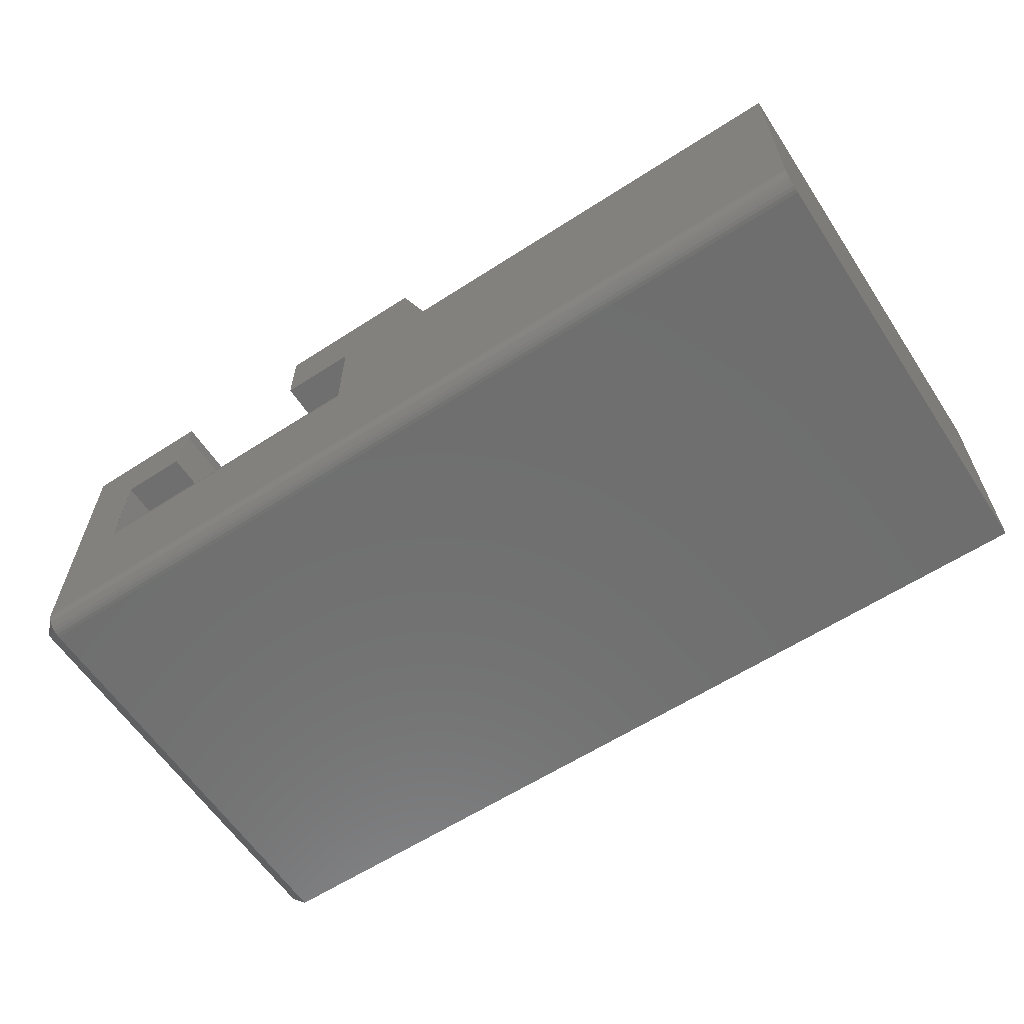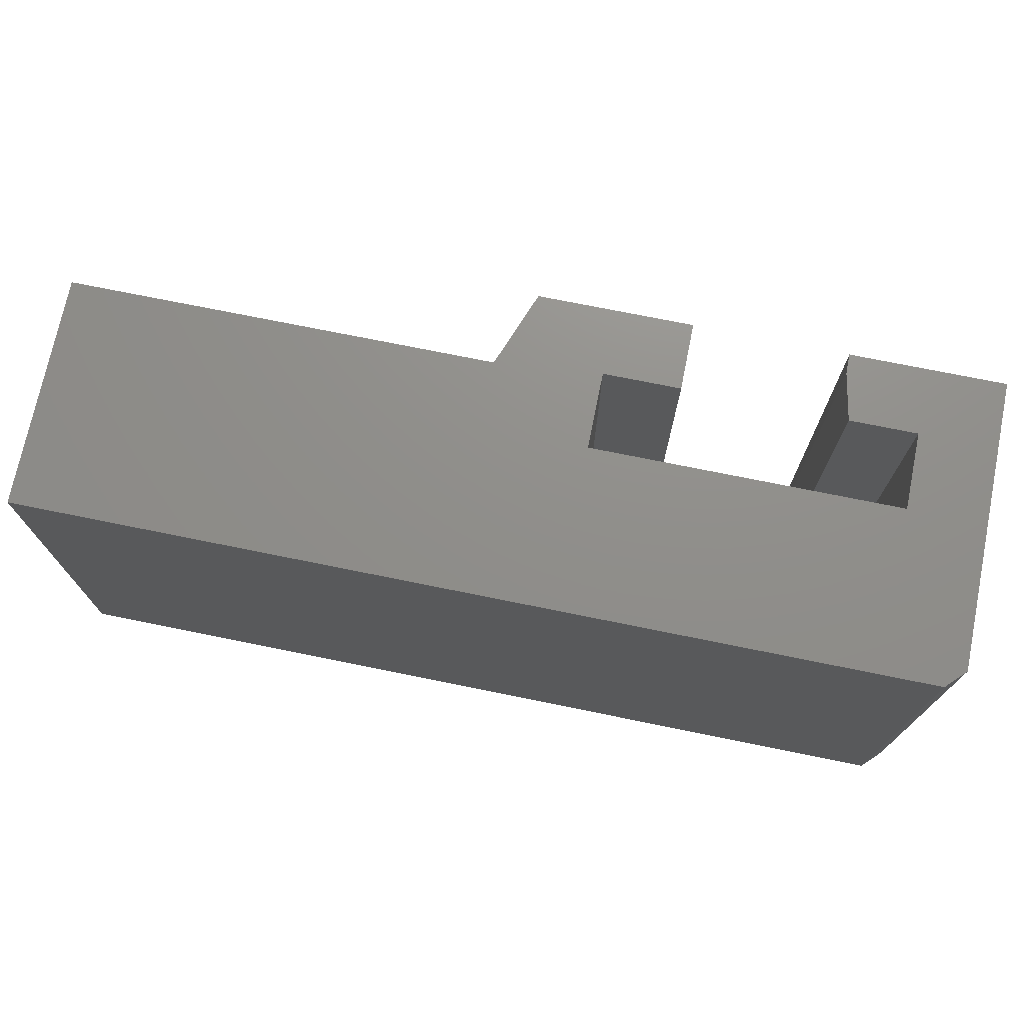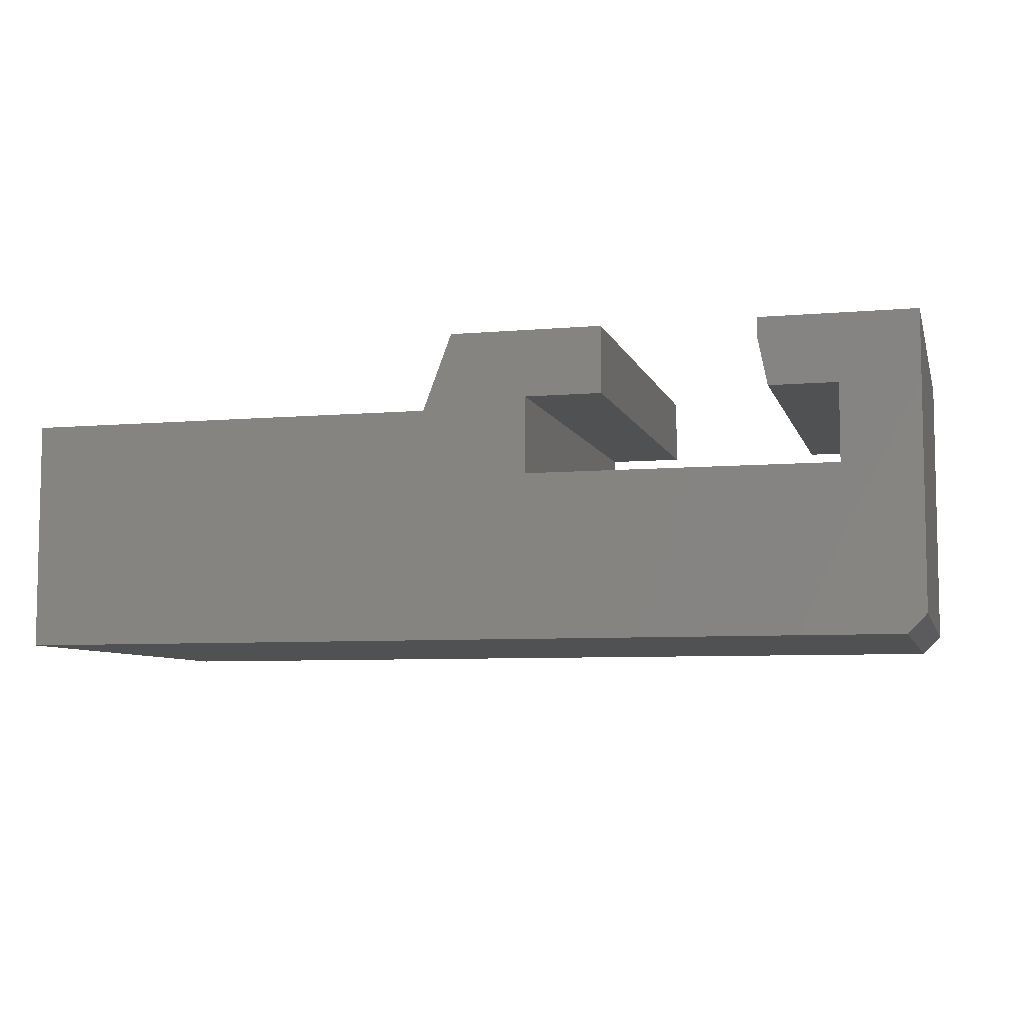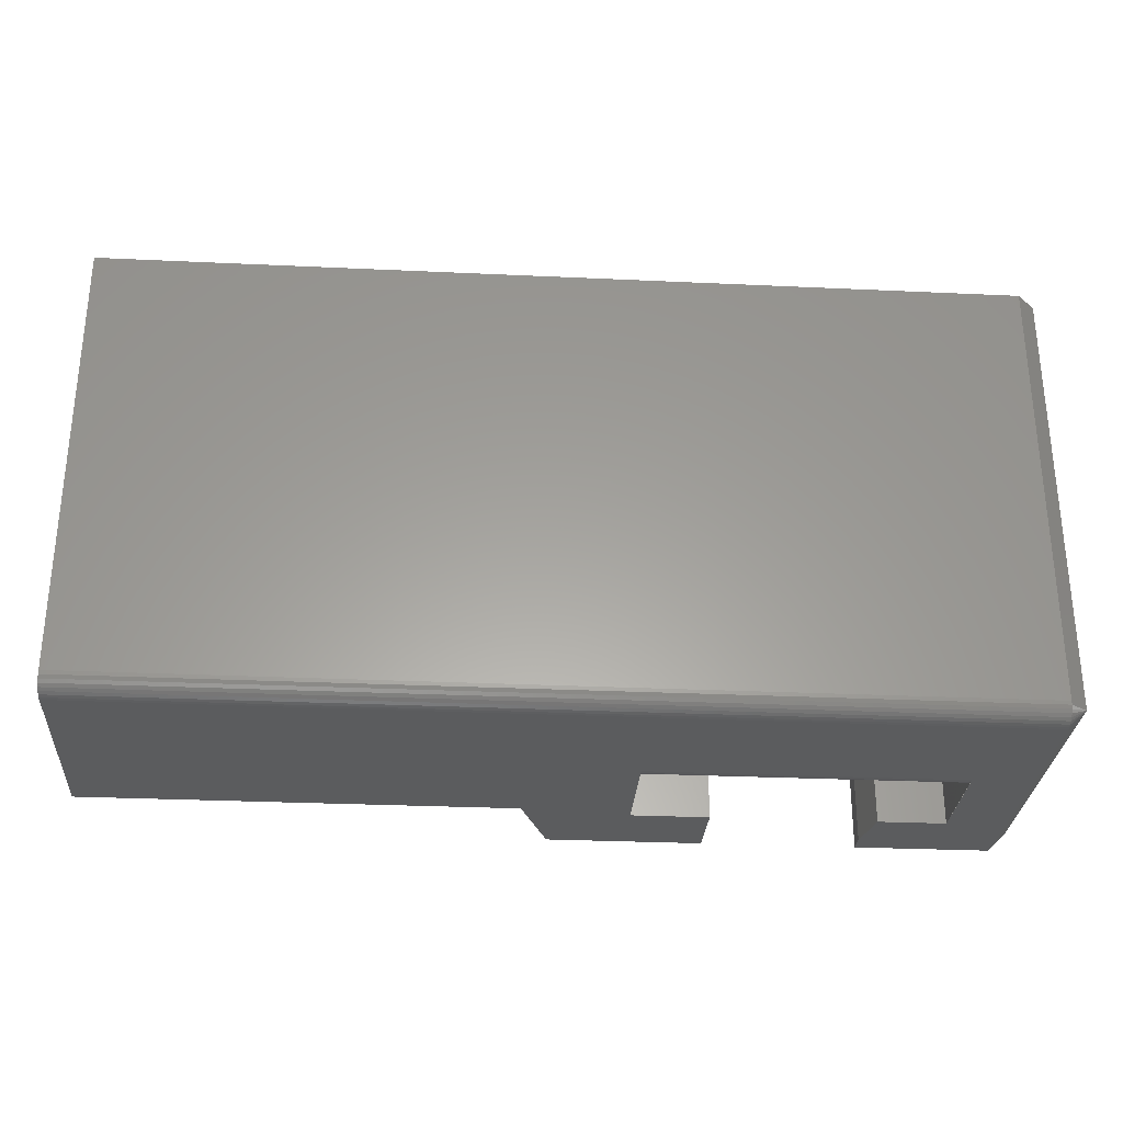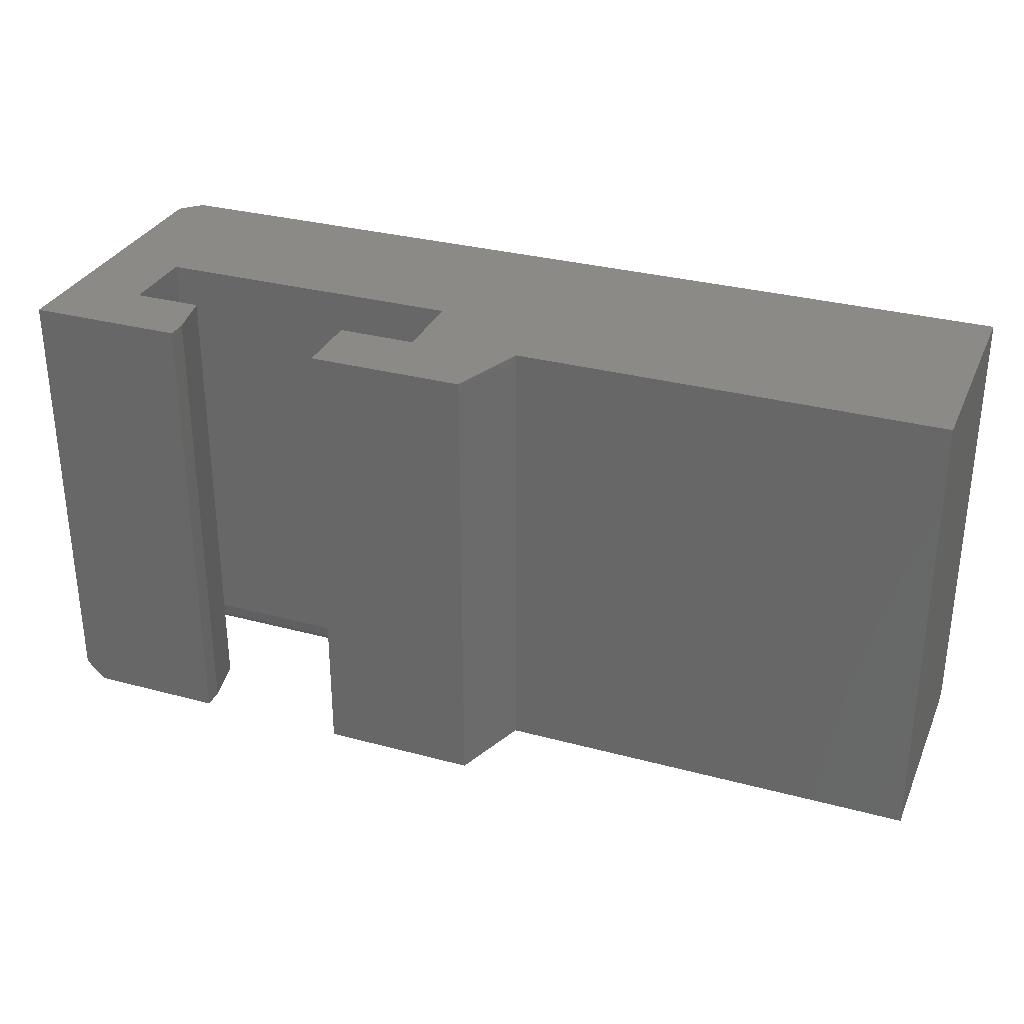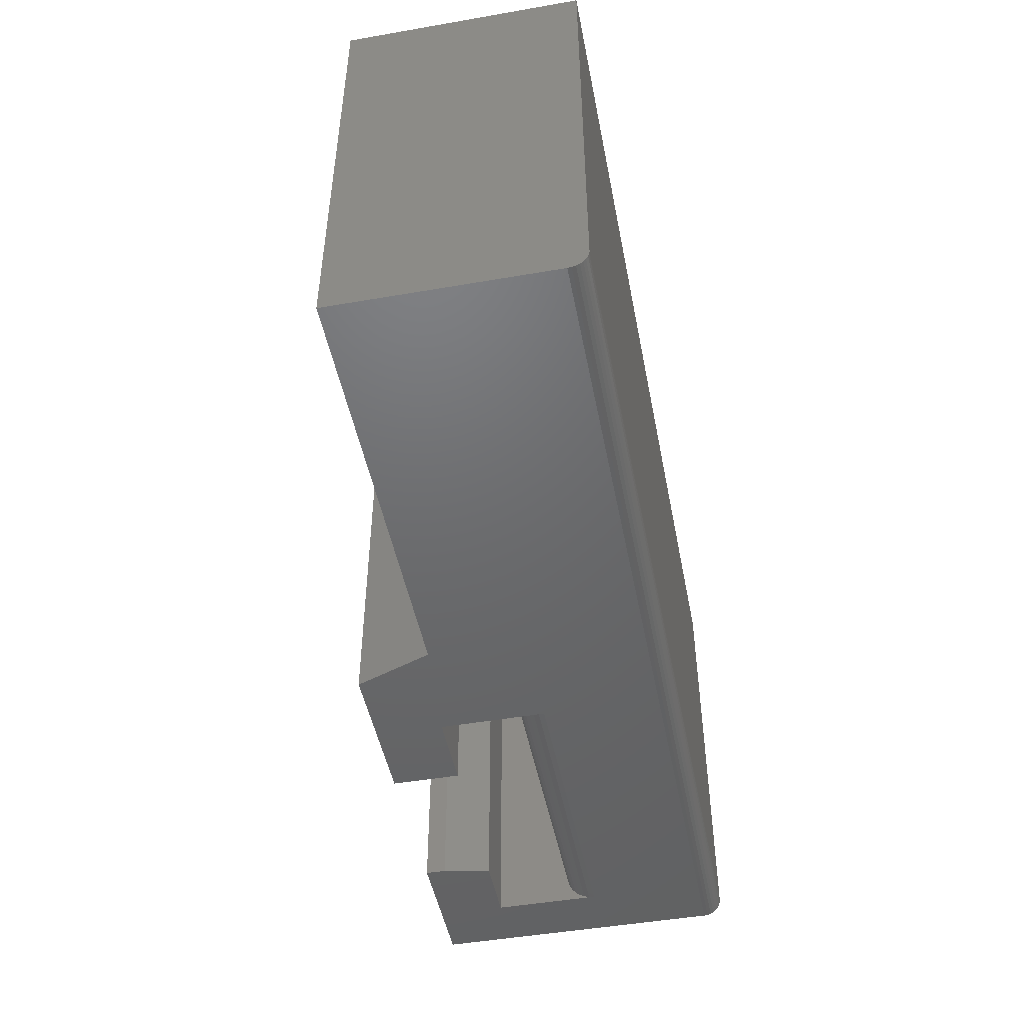
<metadata>
{"format":"stl","ext":"stl","renderer":"f3d","projection":"perspective","resolution":1024,"background":"white","views":[{"elev":-60.9,"azim":33.4,"up":"+Z"},{"elev":73.1,"azim":-168.5,"up":"+Y"},{"elev":-6.9,"azim":-165.6,"up":"+Z"},{"elev":-29.3,"azim":176.1,"up":"+Y"},{"elev":31.1,"azim":21.0,"up":"+Y"},{"elev":-48.0,"azim":101.0,"up":"+Y"}]}
</metadata>
<code>
# stl→obj: 65 verts, 124 faces
v 0.1263 -0.375 0.2364
v 0.06316 -0.375 0.1974
v 0.1185 -0.375 0.1974
v 0.2526 -0.375 0.2526
v 0.2526 -0.375 0.1974
v 0.3789 -0.375 0.2526
v 0.3158 -0.375 0.1974
v 0.4026 -0.375 0.1895
v 0.3158 -0.375 0.1108
v 0.75 -0.375 0.1895
v 0.75 -0.375 0.01562
v 0.01562 -0.375 0.01562
v 0.06316 -0.375 0.1108
v 0.01562 -0.375 0.2526
v 0.1263 -0.375 0.2526
v 0.1185 0 0.1974
v 0.06316 0 0.1974
v 0.1263 0 0.2364
v 0.4026 0 0.1895
v 0.75 0 0.1895
v 0.75 0 -4.592e-17
v 0.3158 0 0.1342
v 0.3158 0 0.1974
v 0.3789 0 0.2526
v 0.01562 0 -9.568e-19
v 9.568e-19 0 0.01562
v 0.06316 0 0.1342
v 1.547e-17 0 0.2526
v 0.1263 0 0.2526
v 0.2526 0 0.1974
v 0.2526 0 0.2526
v 0.01562 -0.3594 -9.568e-19
v 0.75 -0.3594 -4.592e-17
v 0.01562 -0.3624 0.0003002
v 0.75 -0.3624 0.0003002
v 0.01562 -0.3654 0.001189
v 0.75 -0.3654 0.001189
v 0.01562 -0.3681 0.002633
v 0.75 -0.3681 0.002633
v 0.01562 -0.3704 0.004576
v 0.75 -0.3704 0.004576
v 0.01562 -0.3724 0.006944
v 0.75 -0.3724 0.006944
v 0.01562 -0.3738 0.009646
v 0.75 -0.3738 0.009646
v 0.01562 -0.3747 0.01258
v 0.75 -0.3747 0.01258
v 1.11e-16 -0.3594 0.2526
v 9.568e-19 -0.3594 0.01562
v 0.3158 -0.3516 0.1342
v 0.06316 -0.3516 0.1342
v 0.06316 -0.3745 0.1153
v 0.06316 -0.3732 0.1197
v 0.06316 -0.3711 0.1238
v 0.06316 -0.3681 0.1273
v 0.06316 -0.3646 0.1303
v 0.06316 -0.3605 0.1324
v 0.06316 -0.3561 0.1338
v 0.3158 -0.3561 0.1338
v 0.3158 -0.3605 0.1324
v 0.3158 -0.3646 0.1303
v 0.3158 -0.3681 0.1273
v 0.3158 -0.3711 0.1238
v 0.3158 -0.3732 0.1197
v 0.3158 -0.3745 0.1153
f 1 2 3
f 4 5 6
f 6 5 7
f 6 7 8
f 8 7 9
f 10 8 11
f 11 8 9
f 11 9 12
f 12 9 13
f 12 13 14
f 14 13 2
f 14 2 15
f 15 2 1
f 16 17 18
f 19 20 21
f 19 21 22
f 19 22 23
f 19 23 24
f 21 25 26
f 21 26 27
f 21 27 22
f 26 28 27
f 27 28 17
f 28 29 17
f 17 29 18
f 30 31 23
f 23 31 24
f 17 16 2
f 2 16 3
f 18 29 1
f 1 29 15
f 3 16 1
f 1 16 18
f 32 33 34
f 34 33 35
f 34 35 36
f 36 35 37
f 36 37 38
f 38 37 39
f 38 39 40
f 40 39 41
f 40 41 42
f 42 41 43
f 42 43 44
f 44 43 45
f 44 45 46
f 46 45 47
f 46 47 12
f 12 47 11
f 28 26 48
f 48 26 49
f 32 25 33
f 33 25 21
f 15 29 14
f 14 29 28
f 14 28 48
f 14 48 12
f 12 48 49
f 25 32 26
f 26 32 49
f 49 32 34
f 49 34 36
f 49 36 38
f 49 38 40
f 49 40 42
f 49 42 44
f 49 44 46
f 49 46 12
f 30 23 5
f 5 23 7
f 22 27 50
f 50 27 51
f 2 52 53
f 2 53 54
f 2 54 55
f 2 55 56
f 2 56 57
f 2 57 58
f 2 58 51
f 2 51 27
f 2 27 17
f 7 23 22
f 7 22 50
f 7 50 59
f 7 59 60
f 7 60 61
f 7 61 62
f 7 62 63
f 7 63 64
f 7 64 65
f 11 47 45
f 10 11 45
f 10 45 43
f 10 43 41
f 10 41 39
f 10 39 37
f 10 37 35
f 10 35 33
f 10 33 21
f 10 21 20
f 50 51 59
f 59 51 58
f 59 58 60
f 60 58 57
f 60 57 61
f 61 57 56
f 61 56 62
f 62 56 55
f 62 55 63
f 63 55 54
f 63 54 64
f 64 54 53
f 64 53 65
f 65 53 52
f 65 52 9
f 9 52 13
f 31 30 4
f 4 30 5
f 6 24 4
f 4 24 31
f 19 24 8
f 8 24 6
f 20 19 10
f 10 19 8

</code>
